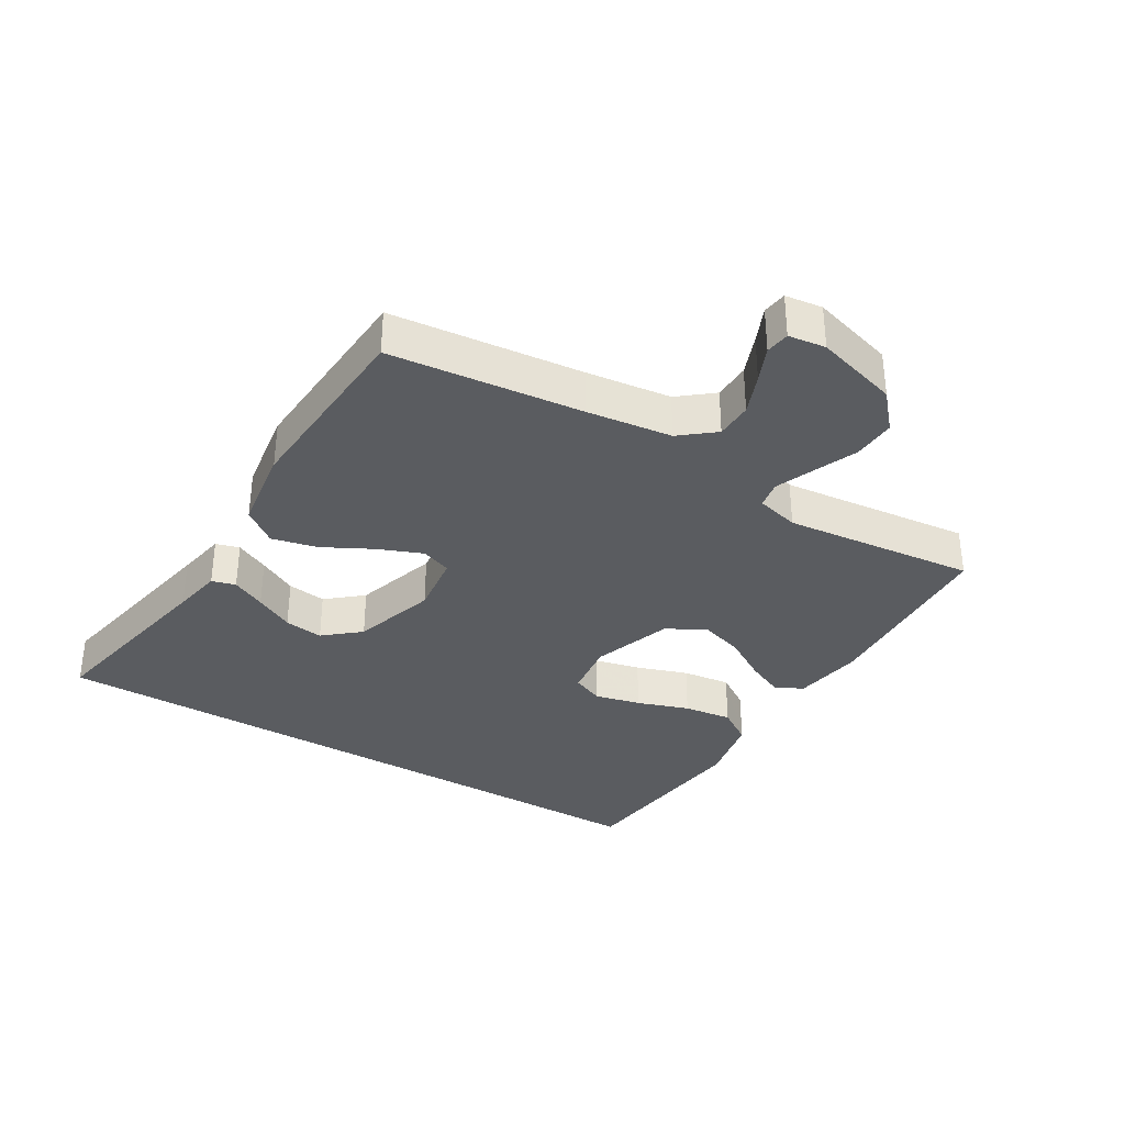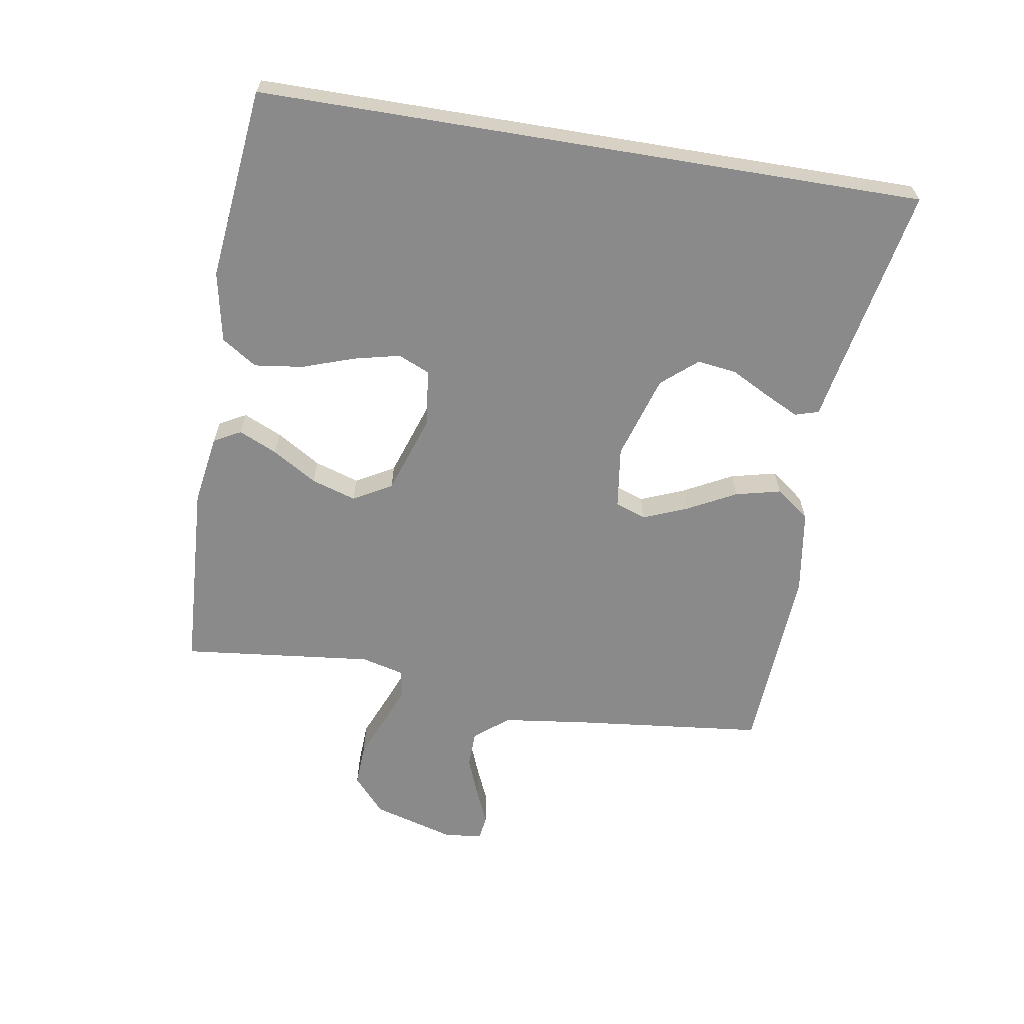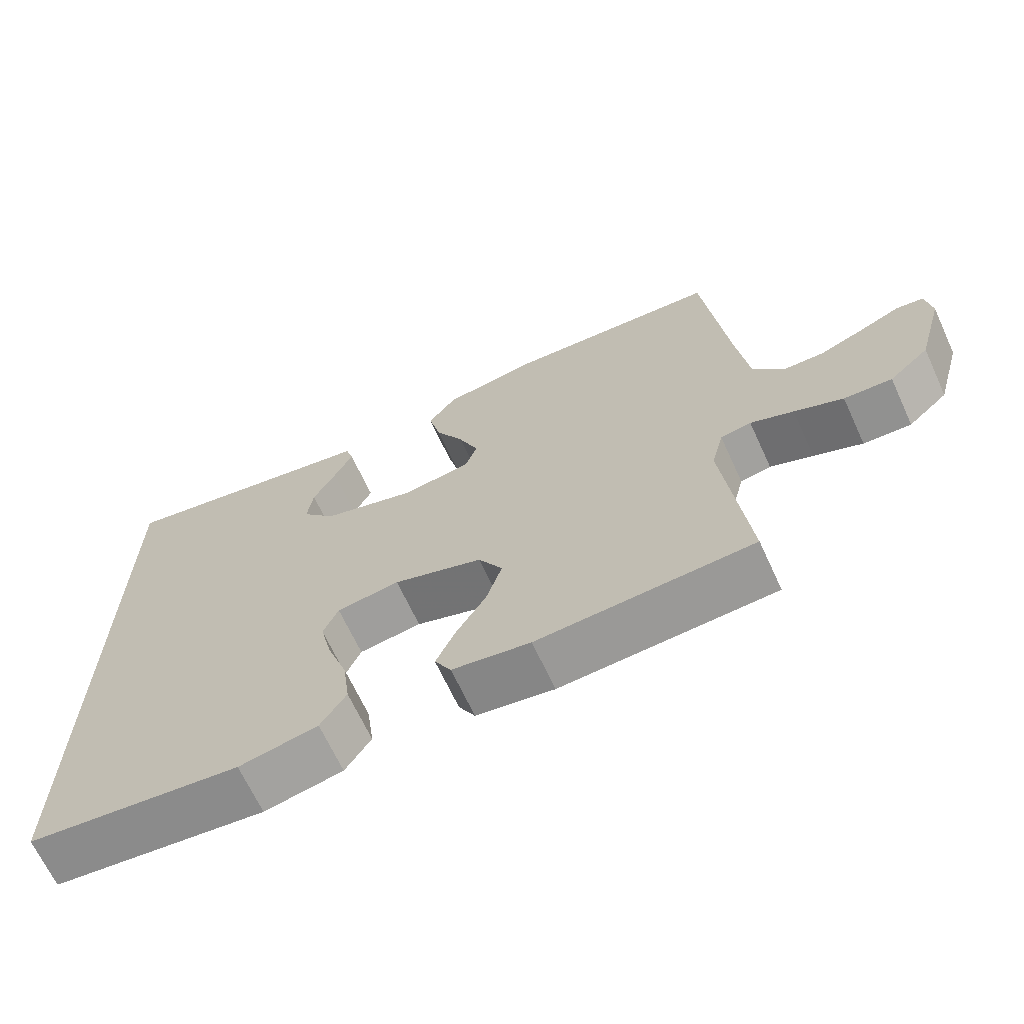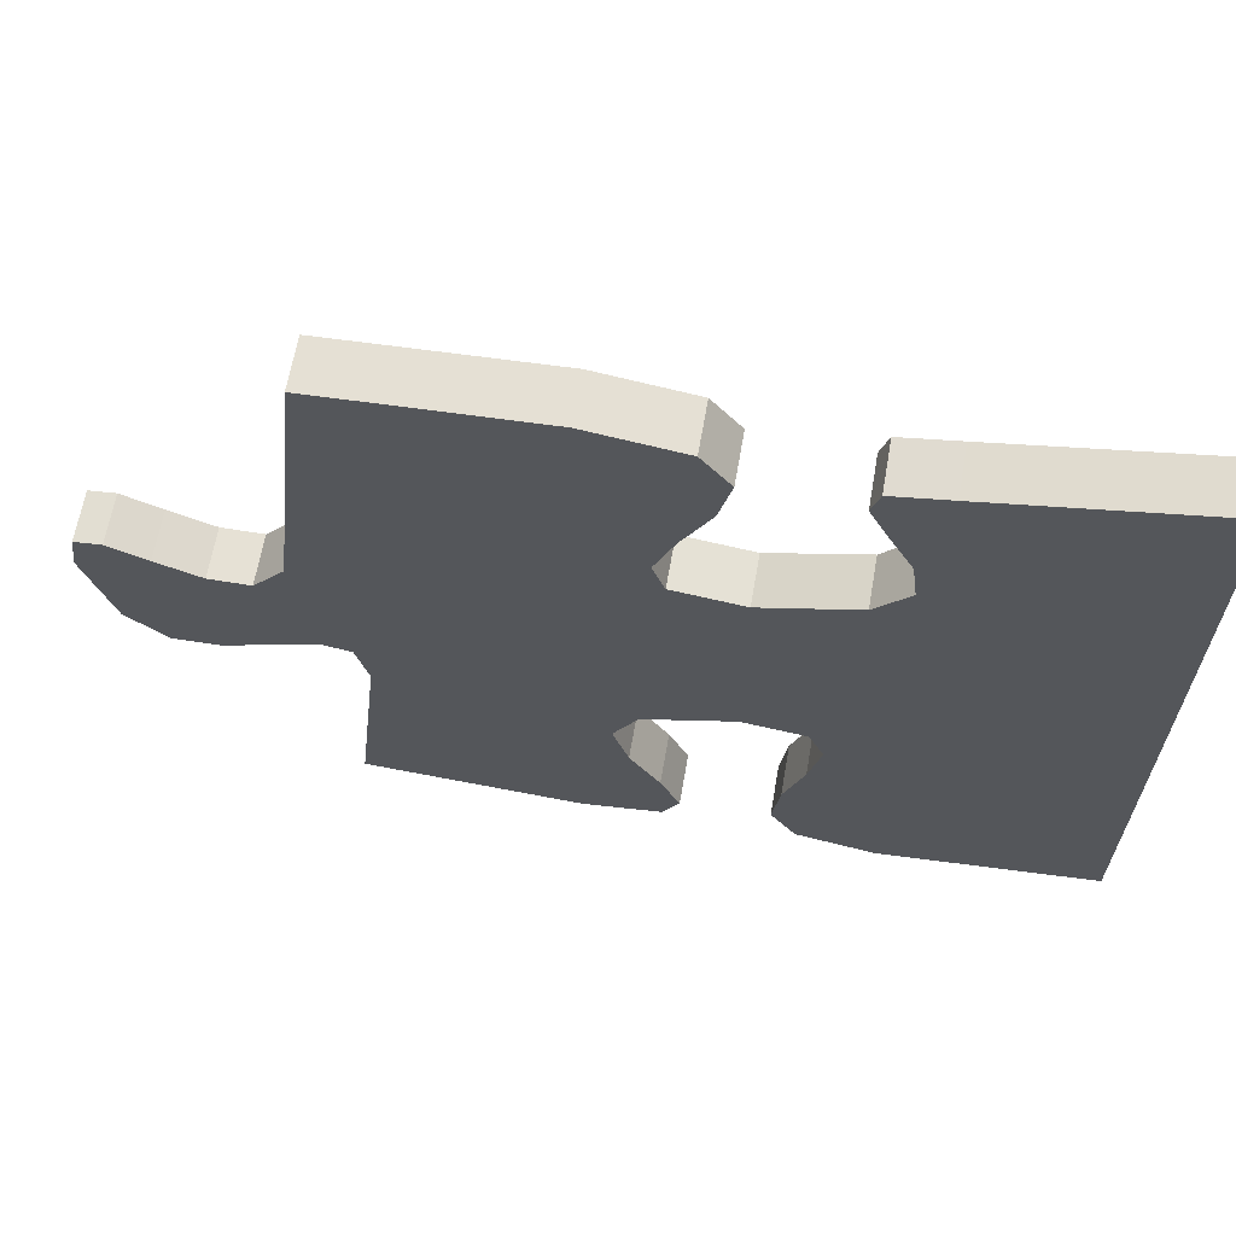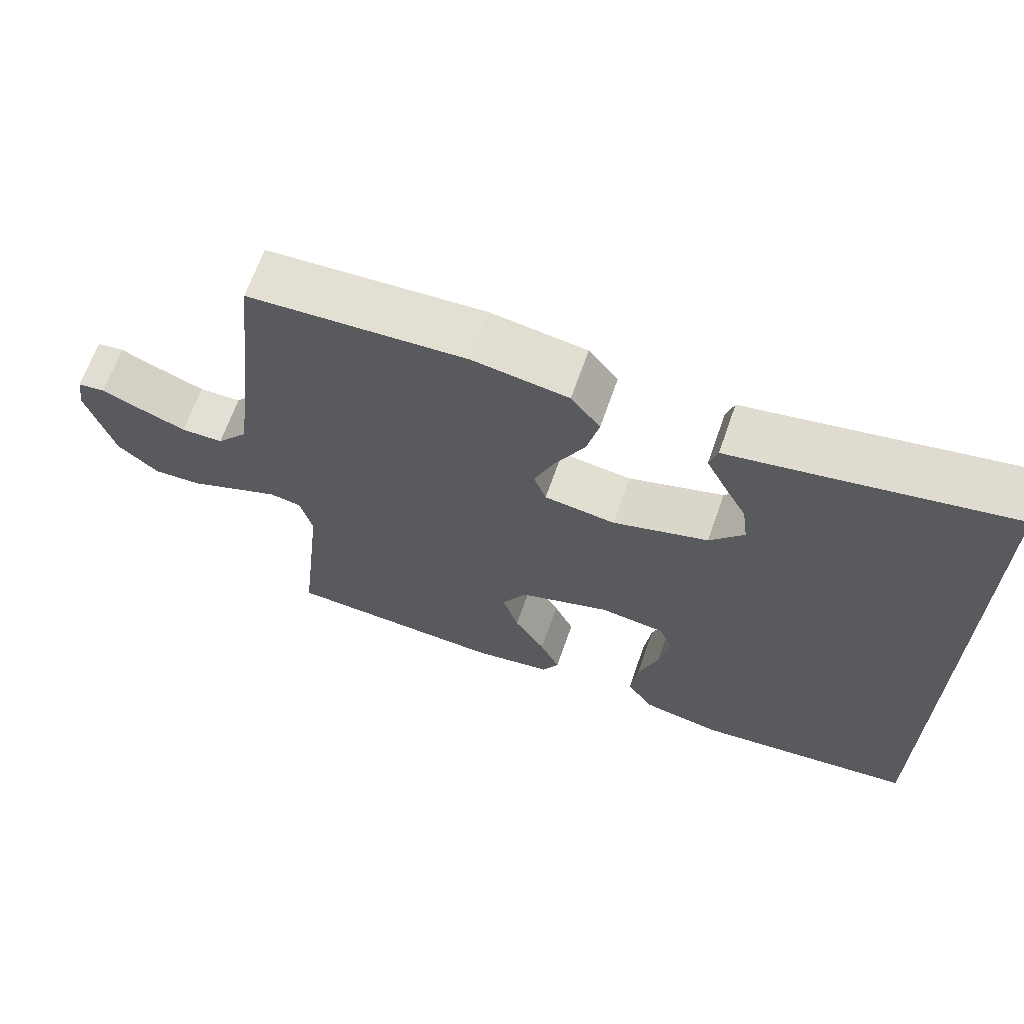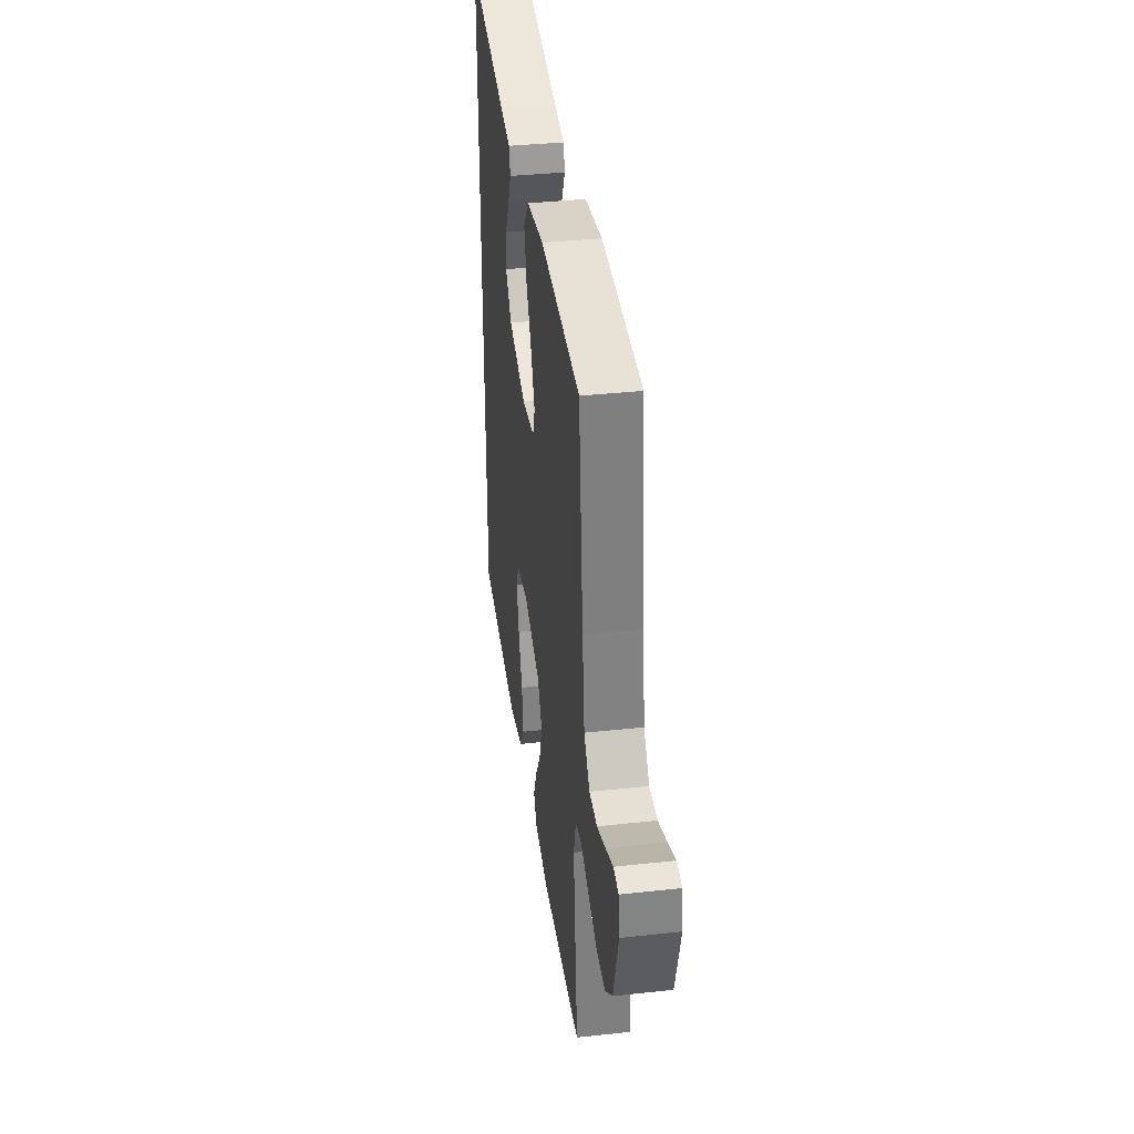
<metadata>
{"format":"obj","ext":"obj","renderer":"f3d","projection":"perspective","resolution":1024,"background":"white","views":[{"elev":-34.3,"azim":58.8,"up":"+Y"},{"elev":-63.4,"azim":-99.4,"up":"+Y"},{"elev":-67.3,"azim":24.8,"up":"+Z"},{"elev":64.5,"azim":-170.1,"up":"+Z"},{"elev":66.2,"azim":-160.8,"up":"+Z"},{"elev":37.1,"azim":82.0,"up":"+Z"}]}
</metadata>
<code>
v -0.5 0.07 0.545
v -0.2 0.07 0.488
v -0.123 0.07 0.474
v -0.112 0.07 0.437
v -0.138 0.07 0.384
v -0.17 0.07 0.323
v -0.178 0.07 0.262
v -0.131 0.07 0.207
v 0 0.07 0.167
v 0.097 0.07 0.18
v 0.114 0.07 0.228
v 0.086 0.07 0.297
v 0.046 0.07 0.373
v 0.029 0.07 0.444
v 0.069 0.07 0.497
v 0.2 0.07 0.517
v 0.5 0.07 0.5
v 0.533 0.07 0.2
v 0.55 0.07 0.068
v 0.593 0.07 0.015
v 0.651 0.07 0.014
v 0.714 0.07 0.039
v 0.769 0.07 0.063
v 0.807 0.07 0.058
v 0.815 0.07 0
v 0.778 0.07 -0.13
v 0.722 0.07 -0.18
v 0.655 0.07 -0.177
v 0.587 0.07 -0.149
v 0.527 0.07 -0.125
v 0.484 0.07 -0.133
v 0.467 0.07 -0.2
v 0.5 0.07 -0.5
v 0.2 0.07 -0.517
v 0.091 0.07 -0.5
v 0.068 0.07 -0.458
v 0.095 0.07 -0.398
v 0.137 0.07 -0.329
v 0.159 0.07 -0.259
v 0.125 0.07 -0.199
v 0 0.07 -0.157
v -0.088 0.07 -0.169
v -0.109 0.07 -0.218
v -0.092 0.07 -0.29
v -0.064 0.07 -0.371
v -0.054 0.07 -0.447
v -0.09 0.07 -0.502
v -0.2 0.07 -0.524
v -0.5 0.07 -0.492
v -0.5 0 0.545
v -0.2 0 0.488
v -0.123 0 0.474
v -0.112 0 0.437
v -0.138 0 0.384
v -0.17 0 0.323
v -0.178 0 0.262
v -0.131 0 0.207
v 0 0 0.167
v 0.097 0 0.18
v 0.114 0 0.228
v 0.086 0 0.297
v 0.046 0 0.373
v 0.029 0 0.444
v 0.069 0 0.497
v 0.2 0 0.517
v 0.5 0 0.5
v 0.533 0 0.2
v 0.55 0 0.068
v 0.593 0 0.015
v 0.651 0 0.014
v 0.714 0 0.039
v 0.769 0 0.063
v 0.807 0 0.058
v 0.815 0 0
v 0.778 0 -0.13
v 0.722 0 -0.18
v 0.655 0 -0.177
v 0.587 0 -0.149
v 0.527 0 -0.125
v 0.484 0 -0.133
v 0.467 0 -0.2
v 0.5 0 -0.5
v 0.2 0 -0.517
v 0.091 0 -0.5
v 0.068 0 -0.458
v 0.095 0 -0.398
v 0.137 0 -0.329
v 0.159 0 -0.259
v 0.125 0 -0.199
v 0 0 -0.157
v -0.088 0 -0.169
v -0.109 0 -0.218
v -0.092 0 -0.29
v -0.064 0 -0.371
v -0.054 0 -0.447
v -0.09 0 -0.502
v -0.2 0 -0.524
v -0.5 0 -0.492
f 48 49 1 2
f 44 45 46 47
f 43 44 47 48
f 35 36 37 38
f 35 38 39
f 32 33 34 35
f 31 32 35 39
f 26 27 28 29
f 26 29 30
f 25 26 30
f 22 23 24 25
f 21 22 25 30
f 20 21 30 31
f 15 16 17 18
f 15 18 19
f 12 13 14 15
f 11 12 15 19
f 10 11 19 20
f 3 4 5 6
f 2 3 6
f 2 6 7
f 48 2 7
f 43 48 7 8
f 42 43 8 9
f 41 42 9 10
f 40 41 10 20
f 20 31 39 40
f 51 50 98 97
f 96 95 94 93
f 97 96 93 92
f 87 86 85 84
f 88 87 84
f 84 83 82 81
f 88 84 81 80
f 78 77 76 75
f 79 78 75
f 79 75 74
f 74 73 72 71
f 79 74 71 70
f 80 79 70 69
f 67 66 65 64
f 68 67 64
f 64 63 62 61
f 68 64 61 60
f 69 68 60 59
f 55 54 53 52
f 55 52 51
f 56 55 51
f 56 51 97
f 57 56 97 92
f 58 57 92 91
f 59 58 91 90
f 69 59 90 89
f 89 88 80 69
f 1 50 51 2
f 2 51 52 3
f 3 52 53 4
f 4 53 54 5
f 5 54 55 6
f 6 55 56 7
f 7 56 57 8
f 8 57 58 9
f 9 58 59 10
f 10 59 60 11
f 11 60 61 12
f 12 61 62 13
f 13 62 63 14
f 14 63 64 15
f 15 64 65 16
f 16 65 66 17
f 17 66 67 18
f 18 67 68 19
f 19 68 69 20
f 20 69 70 21
f 21 70 71 22
f 22 71 72 23
f 23 72 73 24
f 24 73 74 25
f 25 74 75 26
f 26 75 76 27
f 27 76 77 28
f 28 77 78 29
f 29 78 79 30
f 30 79 80 31
f 31 80 81 32
f 32 81 82 33
f 33 82 83 34
f 34 83 84 35
f 35 84 85 36
f 36 85 86 37
f 37 86 87 38
f 38 87 88 39
f 39 88 89 40
f 40 89 90 41
f 41 90 91 42
f 42 91 92 43
f 43 92 93 44
f 44 93 94 45
f 45 94 95 46
f 46 95 96 47
f 47 96 97 48
f 48 97 98 49
f 49 98 50 1

</code>
